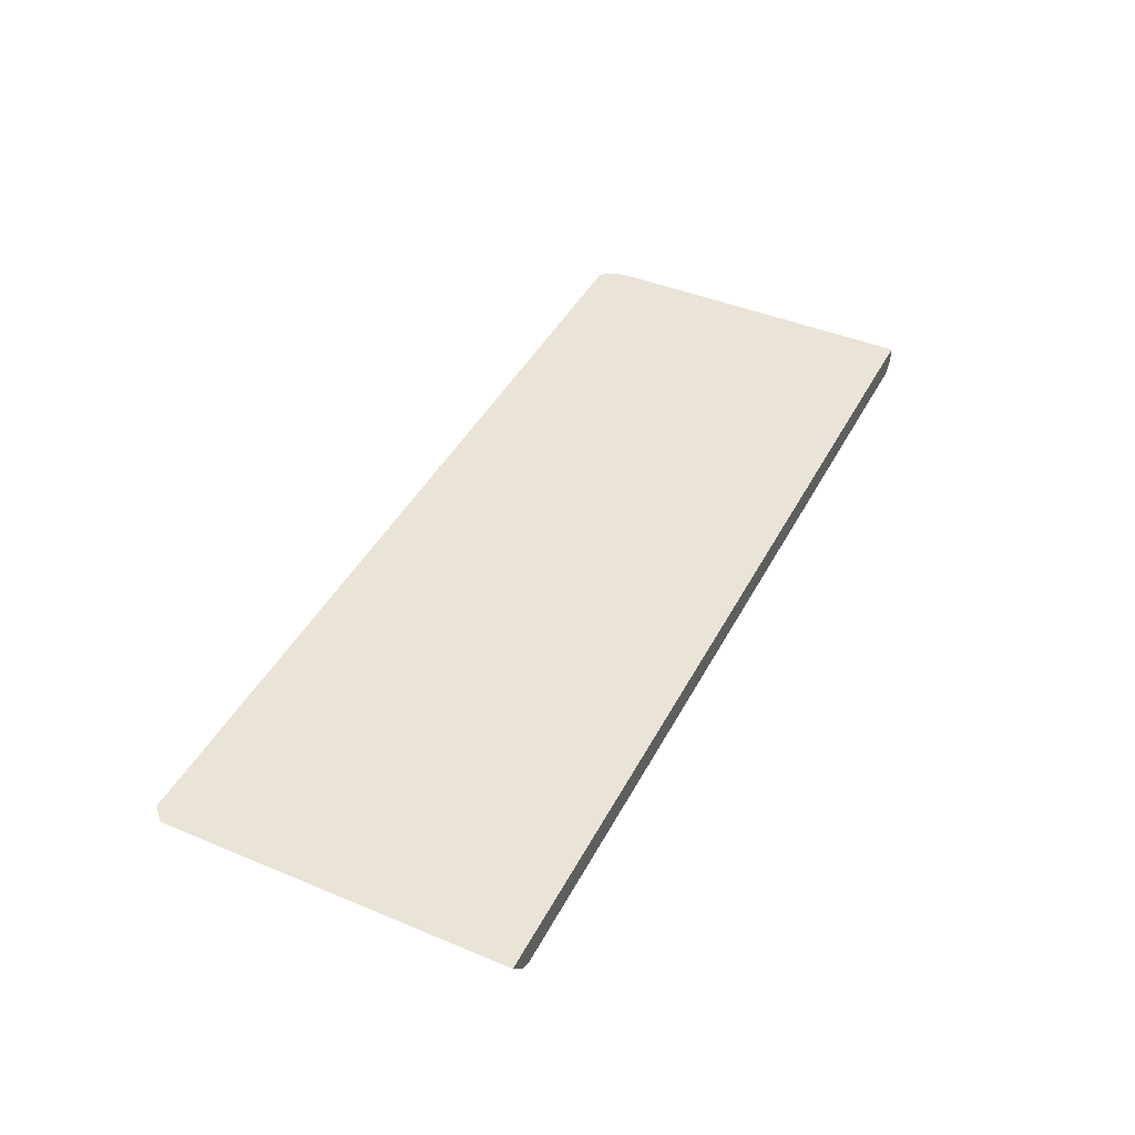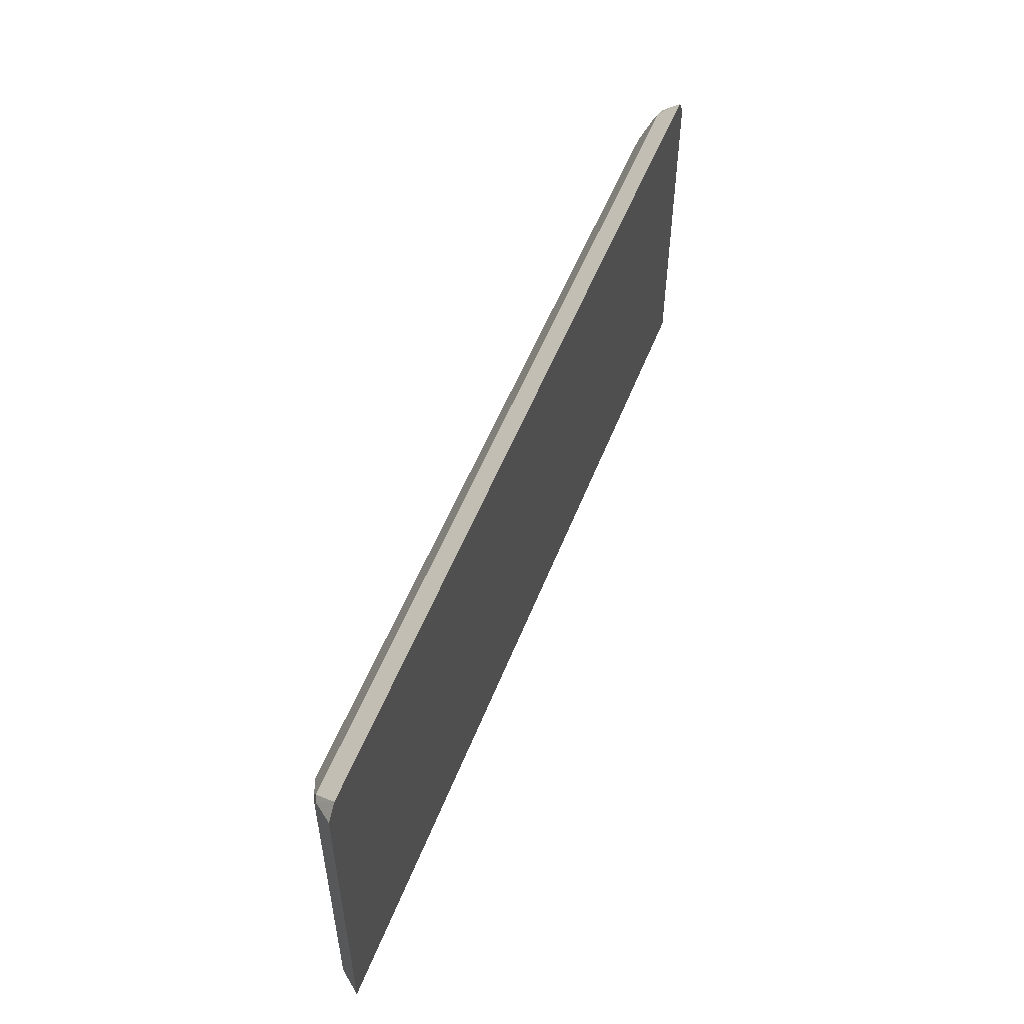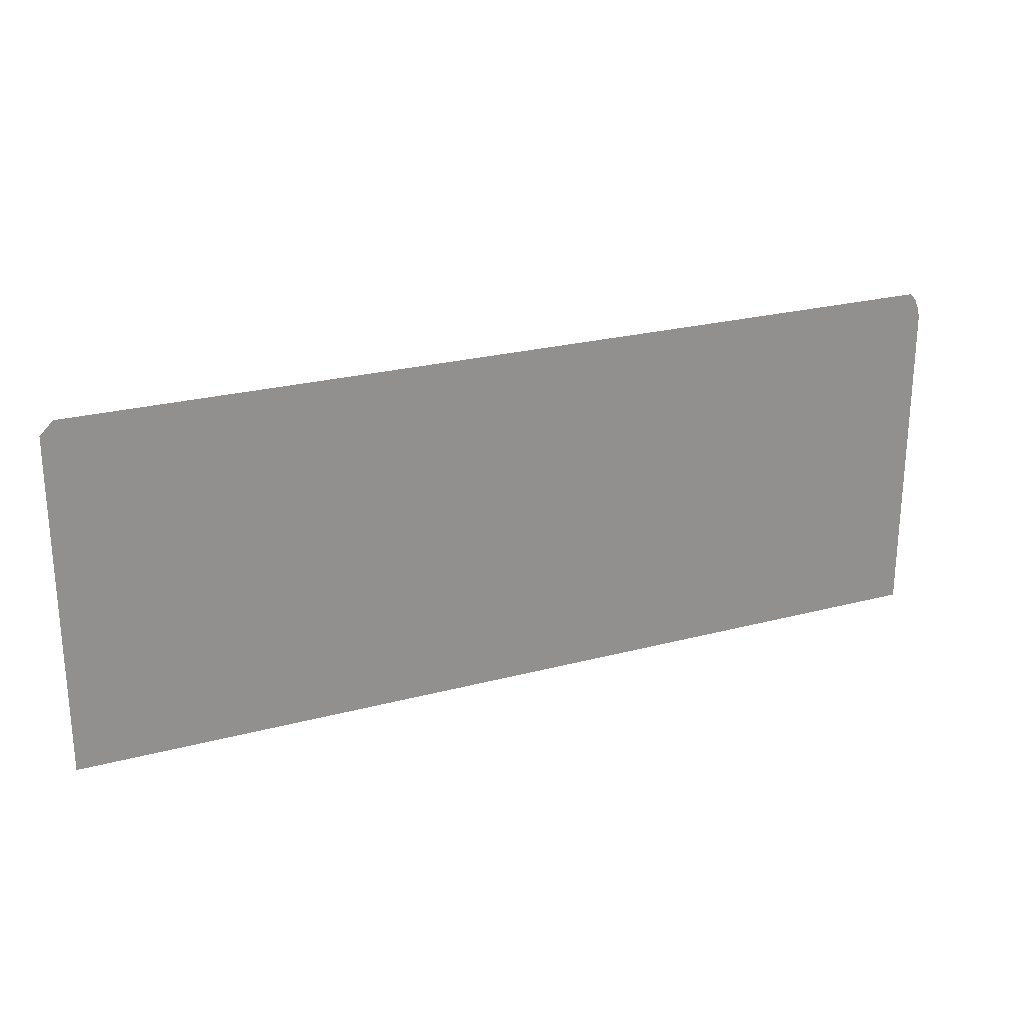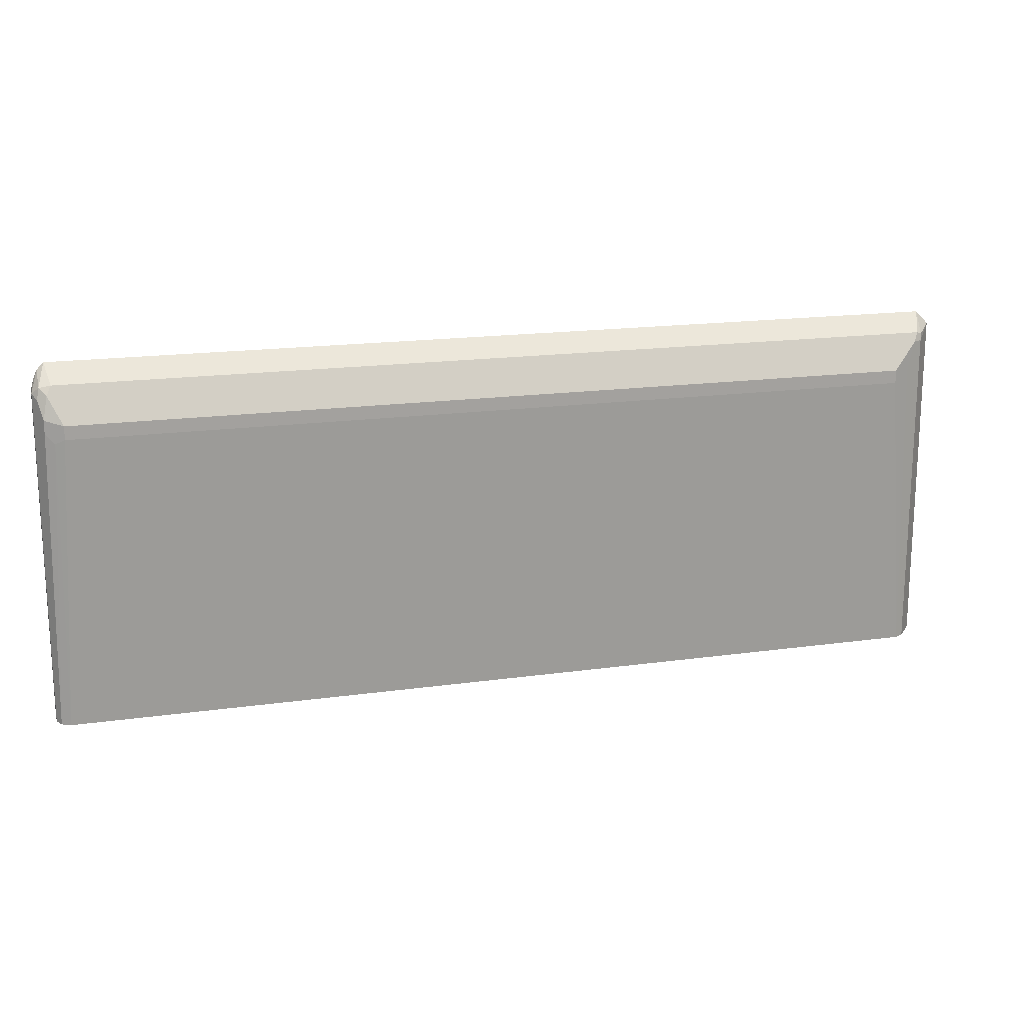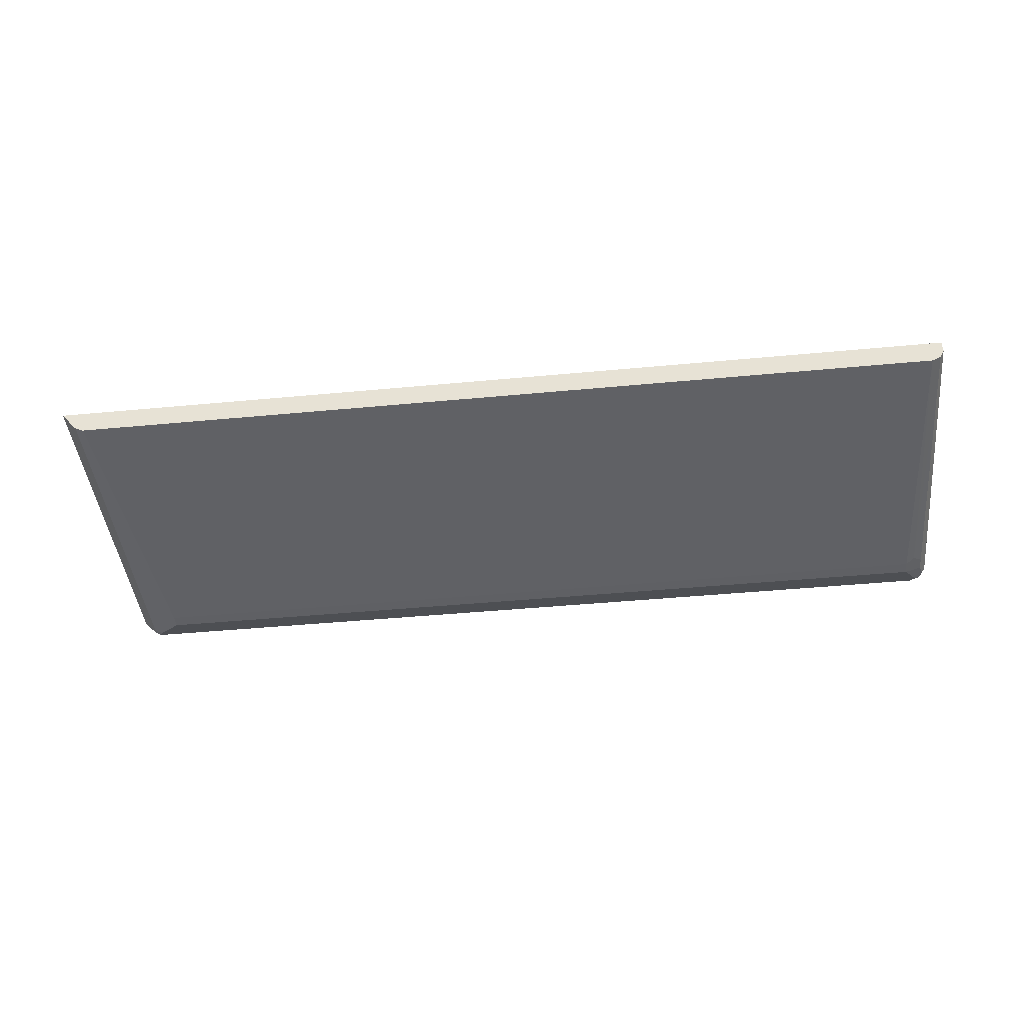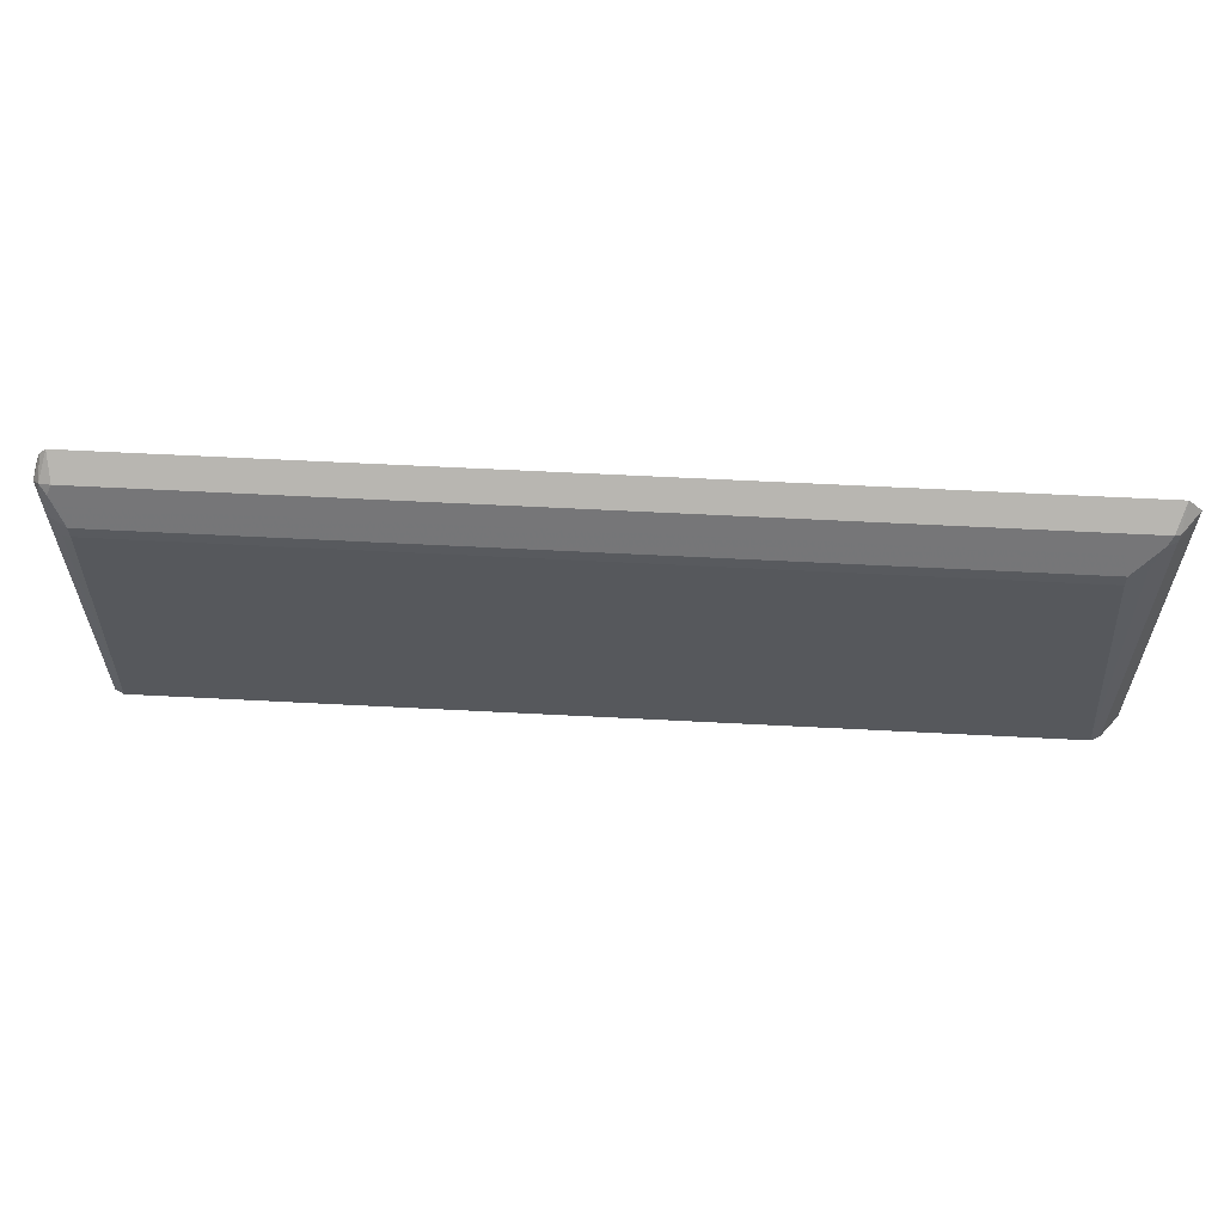
<metadata>
{"format":"obj","ext":"obj","renderer":"f3d","projection":"perspective","resolution":1024,"background":"white","views":[{"elev":43.3,"azim":116.2,"up":"+Y"},{"elev":52.9,"azim":111.0,"up":"+Z"},{"elev":24.4,"azim":156.4,"up":"+Z"},{"elev":17.3,"azim":-15.7,"up":"+Z"},{"elev":-44.4,"azim":-173.7,"up":"+Y"},{"elev":59.4,"azim":3.1,"up":"+Z"}]}
</metadata>
<code>
v 0.4074 -0.1956 -0.0979
v 0.4074 -0.1956 0.2934
v 0.3857 -0.2226 -0.0979
v -0.7334 -0.1956 -0.0979
v 0.4073 -0.1956 0.3259
v 0.3856 -0.2227 0.3096
v 0.3856 -0.2227 -0.0979
v -0.7334 -0.2119 -0.0979
v -0.7334 -0.1956 0.2934
v 0.3911 -0.1956 0.3422
v 0.387 -0.22 0.3178
v 0.3803 -0.2227 0.3205
v 0.3748 -0.2282 0.3096
v 0.364 -0.2336 0.277
v 0.3749 -0.2281 -0.0979
v -0.7334 -0.2119 0.3096
v -0.7279 -0.2227 -0.0979
v -0.7224 -0.2336 0.2662
v -0.7333 -0.1956 0.3096
v -0.7171 -0.1956 0.3422
v 0.3367 -0.2336 0.2988
v -0.7116 -0.2227 0.3205
v 0.3422 -0.2445 0.277
v 0.364 -0.2336 0.2607
v 0.3748 -0.2282 -0.0979
v 0.3422 -0.2445 0.2607
v -0.73 -0.1956 0.3227
v -0.7224 -0.2336 0.2825
v -0.7279 -0.2227 0.3042
v -0.7252 -0.22 0.3178
v -0.7251 -0.1956 0.3341
v -0.7171 -0.2282 -0.0979
v -0.7116 -0.239 0.2553
v -0.7061 -0.2336 0.2988
v -0.7171 -0.2282 0.3096
v -0.7008 -0.2445 0.277
v -0.7008 -0.2445 0.2607
f 16 30 31
f 16 31 27
f 16 29 30
f 16 28 29
f 17 32 33
f 16 27 19
f 15 26 25
f 14 23 26
f 14 26 24
f 14 24 15
f 13 23 14
f 17 33 18
f 13 21 23
f 12 34 21
f 15 24 26
f 18 33 37
f 25 26 37
f 18 36 28
f 34 35 36
f 12 22 34
f 32 37 33
f 29 35 30
f 28 35 29
f 28 36 35
f 25 37 32
f 23 37 26
f 23 36 37
f 22 35 34
f 22 30 35
f 21 36 23
f 21 34 36
f 20 30 22
f 20 31 30
f 18 37 36
f 12 21 13
f 6 14 15
f 10 20 22
f 1 20 10
f 1 31 20
f 1 27 31
f 1 19 27
f 1 9 19
f 1 8 4
f 1 10 5
f 1 17 8
f 1 25 32
f 1 15 25
f 1 7 15
f 1 3 7
f 1 2 3
f 10 22 12
f 1 32 17
f 1 5 2
f 1 4 9
f 2 6 3
f 2 5 6
f 9 16 19
f 8 28 16
f 8 18 28
f 8 17 18
f 6 15 7
f 6 13 14
f 10 12 11
f 6 11 12
f 5 11 6
f 5 10 11
f 4 16 9
f 4 8 16
f 3 6 7
f 6 12 13

</code>
